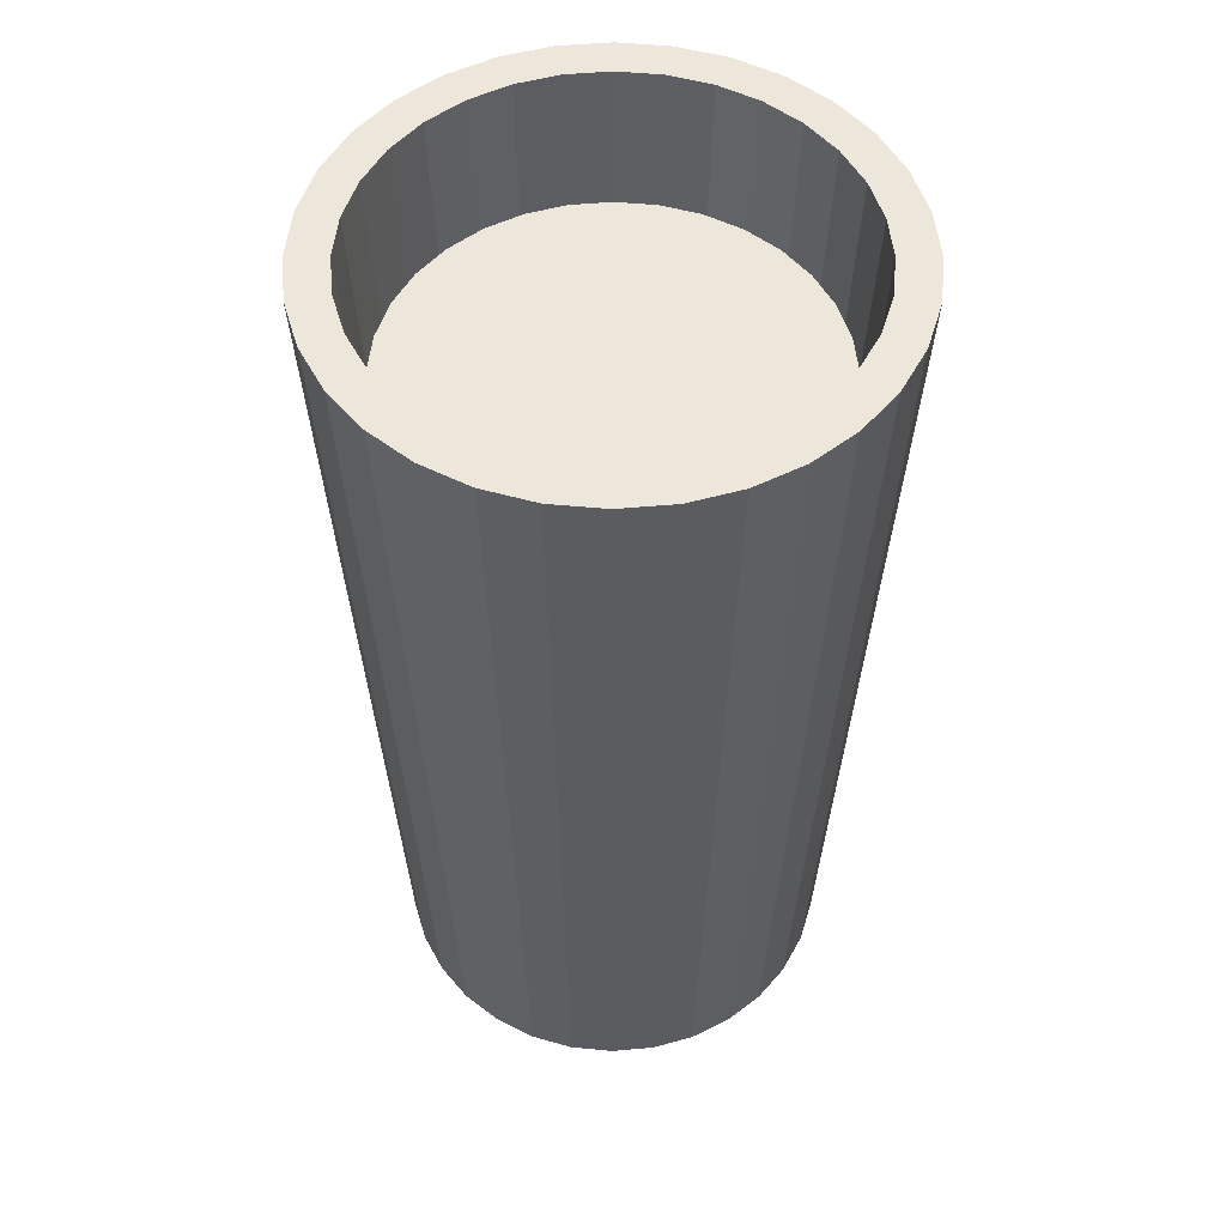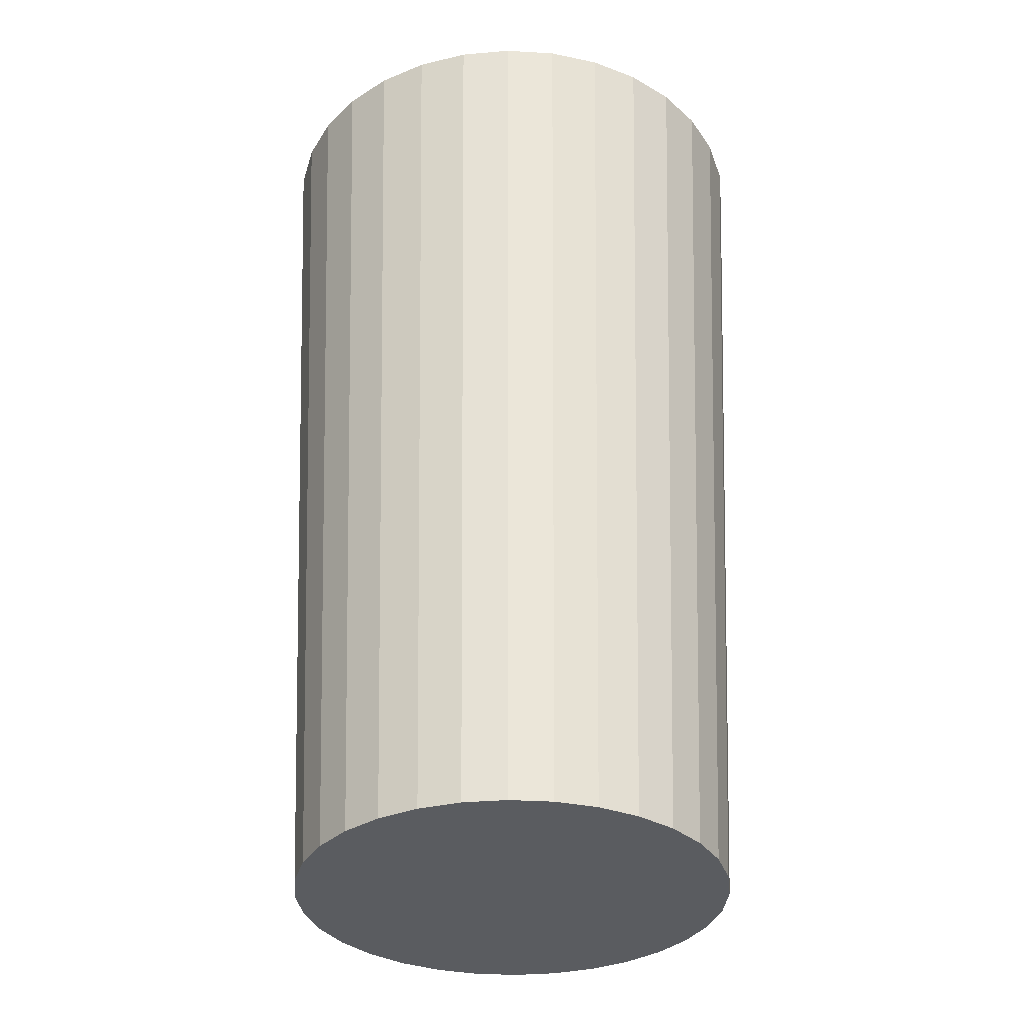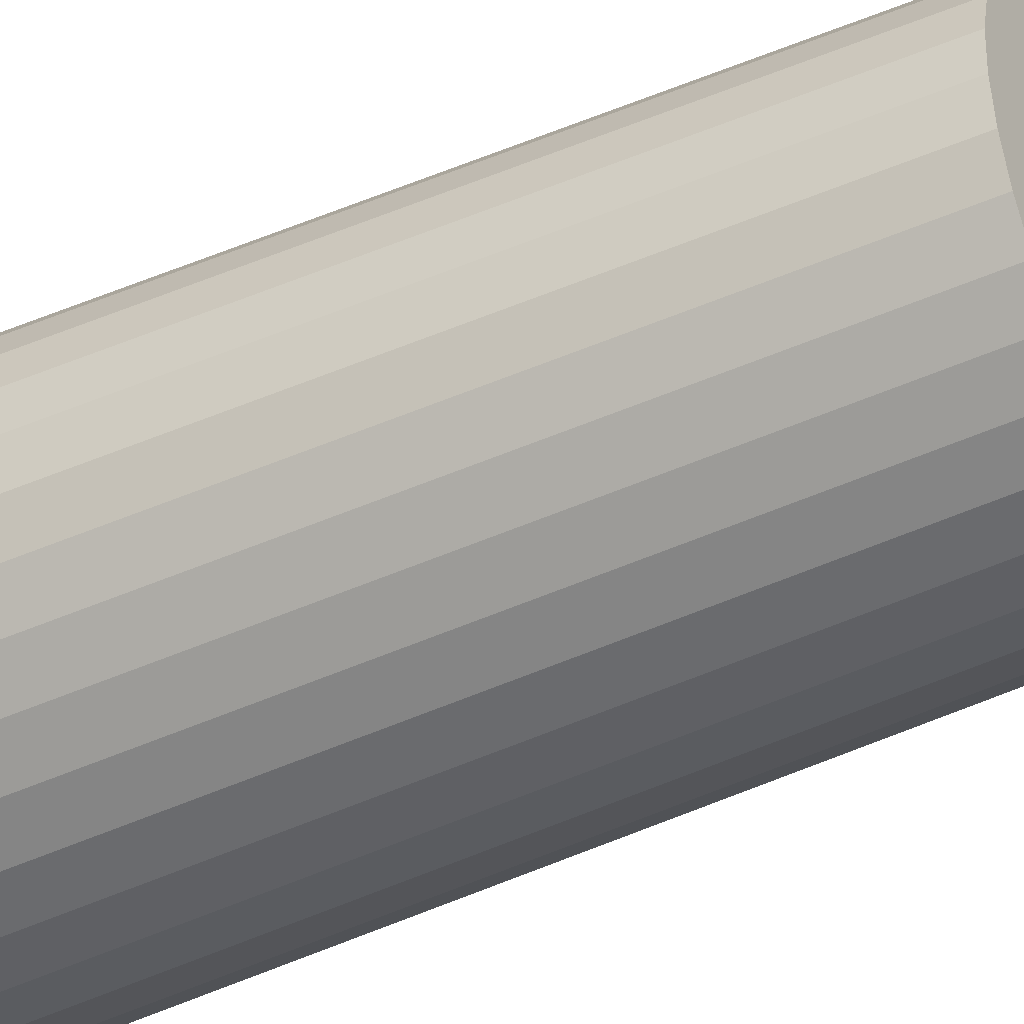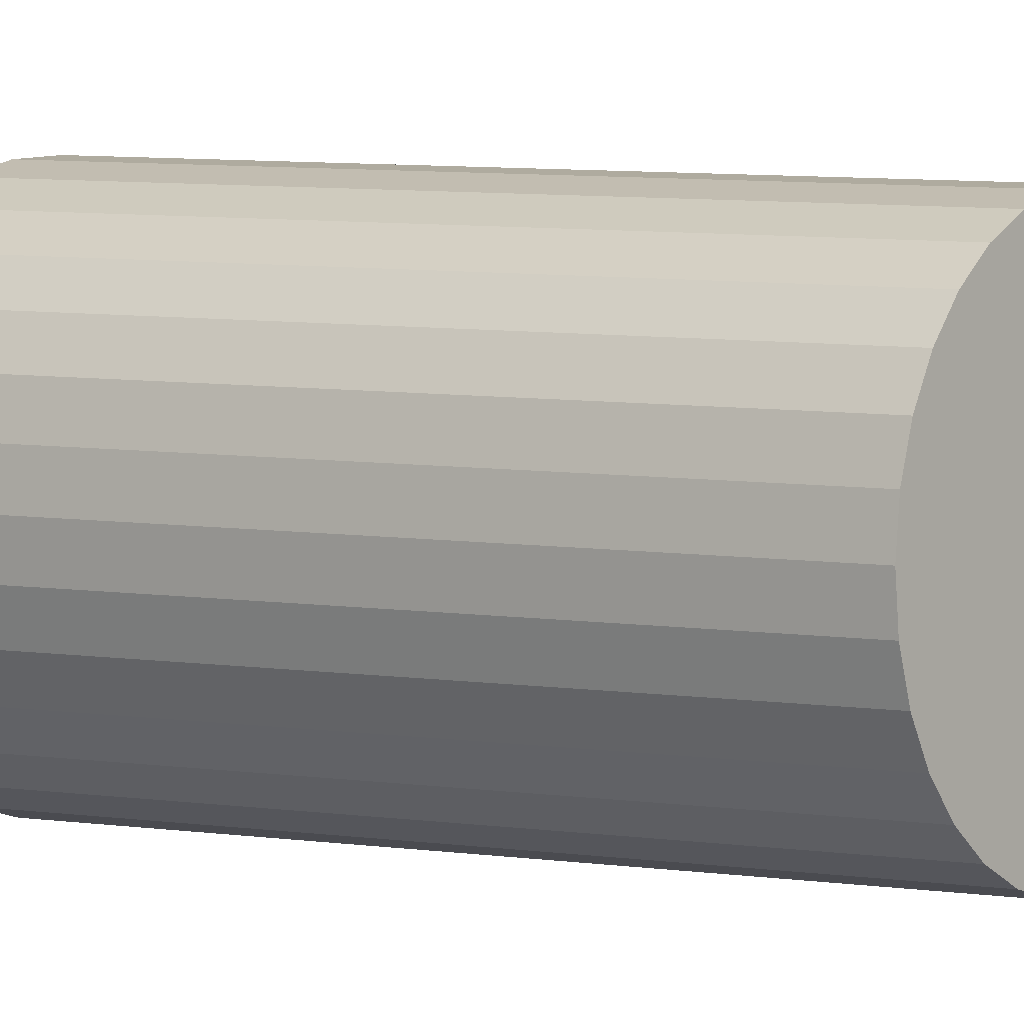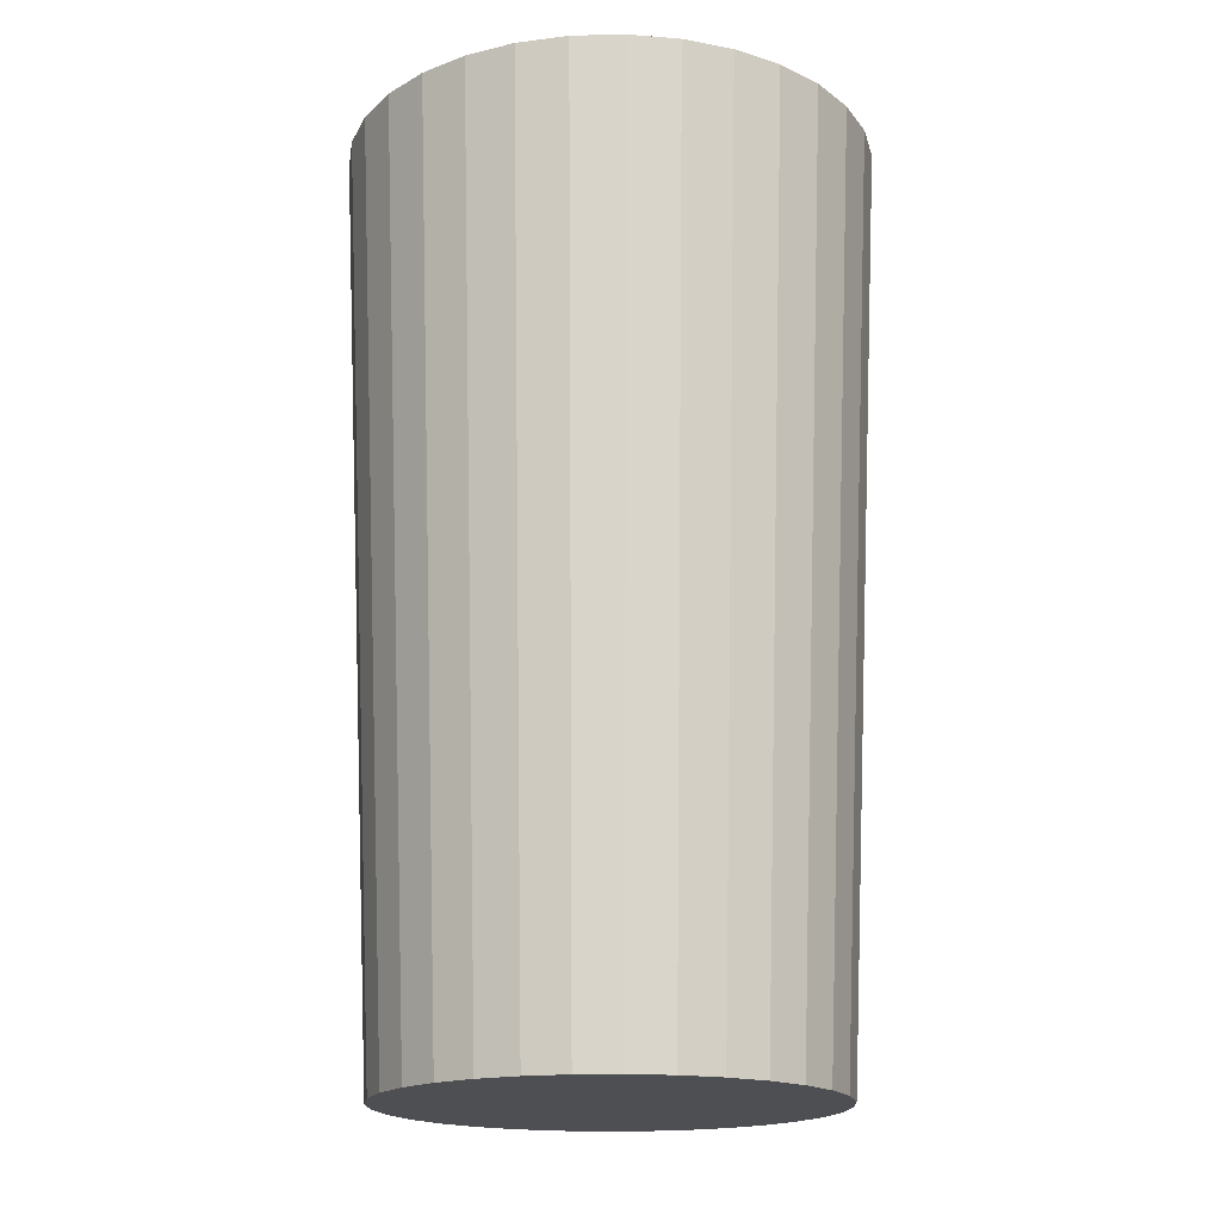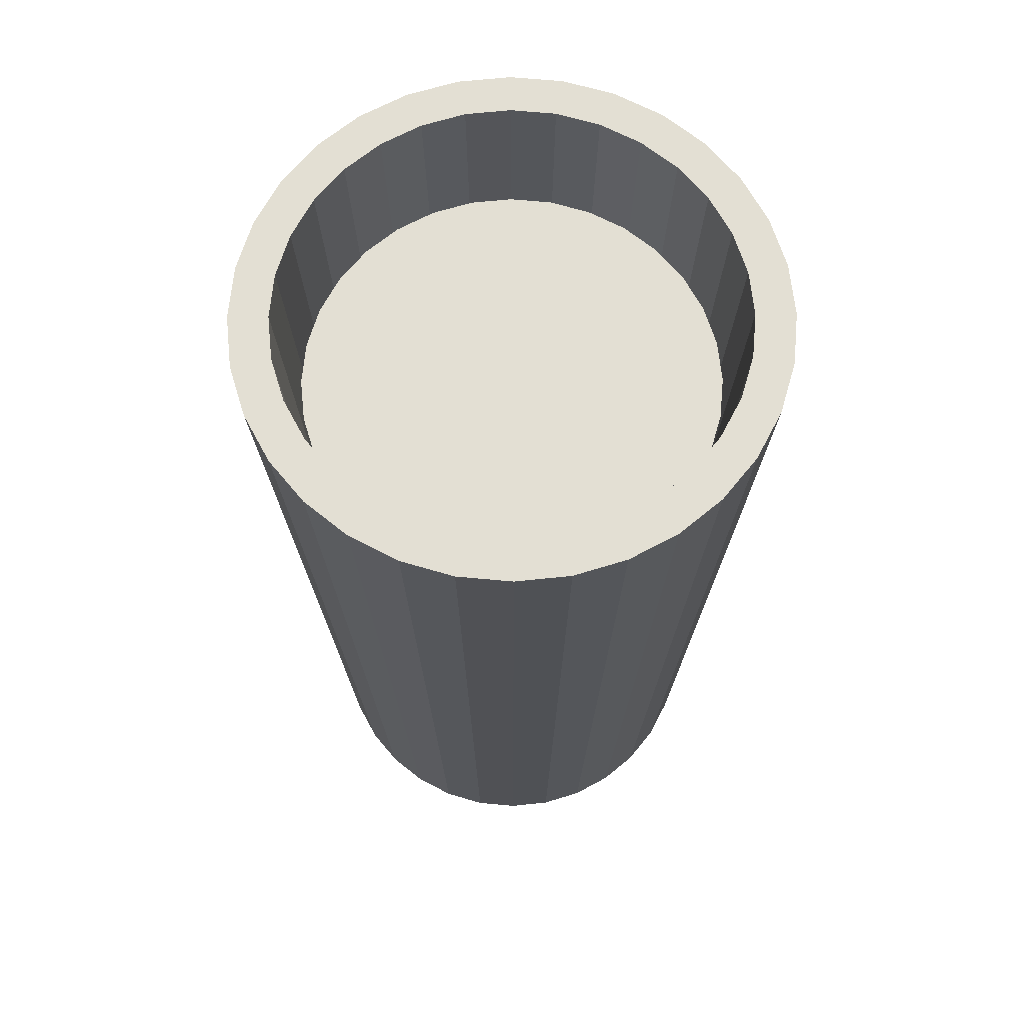
<metadata>
{"format":"obj","ext":"obj","renderer":"f3d","projection":"perspective","resolution":1024,"background":"white","views":[{"elev":52.3,"azim":-44.8,"up":"+Y"},{"elev":-33.8,"azim":12.3,"up":"+Y"},{"elev":-38.2,"azim":-59.1,"up":"+Z"},{"elev":3.7,"azim":-50.0,"up":"+Z"},{"elev":-18.1,"azim":30.7,"up":"+Y"},{"elev":67.0,"azim":-124.1,"up":"+Y"}]}
</metadata>
<code>
o glass-group_glass
v 0 0.00827 -0.6483
v -0 2.759 -0.6661
v 0.1265 0.00827 -0.6358
v 0.1299 2.759 -0.6533
v 0.2481 0.00827 -0.5989
v 0.2549 2.759 -0.6154
v 0.3602 0.00827 -0.539
v 0.37 2.759 -0.5538
v 0.4584 0.00827 -0.4584
v 0.471 2.759 -0.471
v 0.539 0.00827 -0.3602
v 0.5538 2.759 -0.37
v 0.5989 0.00827 -0.2481
v 0.6154 2.759 -0.2549
v 0.6358 0.00827 -0.1265
v 0.6533 2.759 -0.1299
v 0.6483 0.00827 0
v 0.6661 2.759 0
v 0.6358 0.00827 0.1265
v 0.6533 2.759 0.1299
v 0.5989 0.00827 0.2481
v 0.6154 2.759 0.2549
v 0.539 0.00827 0.3602
v 0.5538 2.759 0.37
v 0.4584 0.00827 0.4584
v 0.471 2.759 0.471
v 0.3602 0.00827 0.539
v 0.37 2.759 0.5538
v 0.2481 0.00827 0.5989
v 0.2549 2.759 0.6154
v 0.1265 0.00827 0.6358
v 0.1299 2.759 0.6533
v -0 0.00827 0.6483
v -0 2.759 0.6661
v -0.1265 0.00827 0.6358
v -0.1299 2.759 0.6533
v -0.2481 0.00827 0.5989
v -0.2549 2.759 0.6154
v -0.3602 0.00827 0.539
v -0.37 2.759 0.5538
v -0.4584 0.00827 0.4584
v -0.471 2.759 0.471
v -0.539 0.00827 0.3602
v -0.5538 2.759 0.37
v -0.5989 0.00827 0.2481
v -0.6154 2.759 0.2549
v -0.6358 0.00827 0.1265
v -0.6533 2.759 0.1299
v -0.6483 0.00827 -0
v -0.6661 2.759 -0
v -0.6358 0.00827 -0.1265
v -0.6533 2.759 -0.1299
v -0.5989 0.00827 -0.2481
v -0.6154 2.759 -0.2549
v -0.539 0.00827 -0.3602
v -0.5538 2.759 -0.37
v -0.4584 0.00827 -0.4584
v -0.471 2.759 -0.471
v -0.3602 0.00827 -0.539
v -0.37 2.759 -0.5538
v -0.2481 0.00827 -0.5989
v -0.2549 2.759 -0.6154
v -0.1265 0.00827 -0.6358
v -0.1299 2.759 -0.6533
v 0.152 2.759 -0.7643
v 0 2.759 -0.7792
v 0.2982 2.759 -0.7199
v 0.4329 2.759 -0.6479
v 0.551 2.759 -0.551
v 0.6479 2.759 -0.4329
v 0.7199 2.759 -0.2982
v 0.7643 2.759 -0.152
v 0.7792 2.759 0
v 0.7643 2.759 0.152
v 0.7199 2.759 0.2982
v 0.6479 2.759 0.4329
v 0.551 2.759 0.551
v 0.4329 2.759 0.6479
v 0.2982 2.759 0.7199
v 0.152 2.759 0.7643
v -0 2.759 0.7792
v -0.152 2.759 0.7643
v -0.2982 2.759 0.7199
v -0.4329 2.759 0.6479
v -0.551 2.759 0.551
v -0.6479 2.759 0.4329
v -0.7199 2.759 0.2982
v -0.7643 2.759 0.152
v -0.7792 2.759 -0
v -0.7643 2.759 -0.152
v -0.7199 2.759 -0.2982
v -0.6479 2.759 -0.4329
v -0.551 2.759 -0.551
v -0.4329 2.759 -0.6479
v -0.2982 2.759 -0.7199
v -0.152 2.759 -0.7643
v 0.1081 0.1442 -0.5435
v 0 0.1442 -0.5541
v 0.2121 0.1442 -0.5119
v 0.3079 0.1442 -0.4607
v 0.3918 0.1442 -0.3918
v 0.4607 0.1442 -0.3079
v 0.5119 0.1442 -0.212
v 0.5435 0.1442 -0.1081
v 0.5541 0.1442 0
v 0.5435 0.1442 0.1081
v 0.5119 0.1442 0.212
v 0.4607 0.1442 0.3079
v 0.3918 0.1442 0.3918
v 0.3079 0.1442 0.4607
v 0.2121 0.1442 0.5119
v 0.1081 0.1442 0.5435
v 0 0.1442 0.5541
v -0.1081 0.1442 0.5435
v -0.212 0.1442 0.5119
v -0.3078 0.1442 0.4607
v -0.3918 0.1442 0.3918
v -0.4607 0.1442 0.3079
v -0.5119 0.1442 0.2121
v -0.5435 0.1442 0.1081
v -0.5541 0.1442 -0
v -0.5435 0.1442 -0.1081
v -0.5119 0.1442 -0.2121
v -0.4607 0.1442 -0.3078
v -0.3918 0.1442 -0.3918
v -0.3078 0.1442 -0.4607
v -0.212 0.1442 -0.5119
v -0.1081 0.1442 -0.5435
f 1 66 65 3
f 3 65 67 5
f 5 67 68 7
f 7 68 69 9
f 9 69 70 11
f 11 70 71 13
f 13 71 72 15
f 15 72 73 17
f 17 73 74 19
f 19 74 75 21
f 21 75 76 23
f 23 76 77 25
f 25 77 78 27
f 27 78 79 29
f 29 79 80 31
f 31 80 81 33
f 33 81 82 35
f 35 82 83 37
f 37 83 84 39
f 39 84 85 41
f 41 85 86 43
f 43 86 87 45
f 45 87 88 47
f 47 88 89 49
f 49 89 90 51
f 51 90 91 53
f 53 91 92 55
f 55 92 93 57
f 57 93 94 59
f 59 94 95 61
f 32 30 111 112
f 61 95 96 63
f 63 96 66 1
f 1 3 5 7 9 11 13 15 17 19 21 23 25 27 29 31 33 35 37 39 41 43 45 47 49 51 53 55 57 59 61 63
f 2 4 65 66
f 4 6 67 65
f 6 8 68 67
f 8 10 69 68
f 10 12 70 69
f 12 14 71 70
f 14 16 72 71
f 16 18 73 72
f 18 20 74 73
f 20 22 75 74
f 22 24 76 75
f 24 26 77 76
f 26 28 78 77
f 28 30 79 78
f 30 32 80 79
f 32 34 81 80
f 34 36 82 81
f 36 38 83 82
f 38 40 84 83
f 40 42 85 84
f 42 44 86 85
f 44 46 87 86
f 46 48 88 87
f 48 50 89 88
f 50 52 90 89
f 52 54 91 90
f 54 56 92 91
f 56 58 93 92
f 58 60 94 93
f 60 62 95 94
f 62 64 96 95
f 64 2 66 96
f 97 98 128 127 126 125 124 123 122 121 120 119 118 117 116 115 114 113 112 111 110 109 108 107 106 105 104 103 102 101 100 99
f 6 4 97 99
f 60 58 125 126
f 34 32 112 113
f 8 6 99 100
f 62 60 126 127
f 36 34 113 114
f 10 8 100 101
f 64 62 127 128
f 38 36 114 115
f 12 10 101 102
f 2 64 128 98
f 40 38 115 116
f 14 12 102 103
f 42 40 116 117
f 16 14 103 104
f 44 42 117 118
f 18 16 104 105
f 46 44 118 119
f 20 18 105 106
f 48 46 119 120
f 22 20 106 107
f 50 48 120 121
f 24 22 107 108
f 52 50 121 122
f 26 24 108 109
f 54 52 122 123
f 28 26 109 110
f 56 54 123 124
f 30 28 110 111
f 4 2 98 97
f 58 56 124 125
o juice-group_juice
v -0 0.1194 -0.5328
v 0 2.364 -0.6144
v 0.1039 0.1194 -0.5225
v 0.1199 2.364 -0.6026
v 0.2039 0.1194 -0.4922
v 0.2351 2.364 -0.5676
v 0.296 0.1194 -0.443
v 0.3413 2.364 -0.5109
v 0.3767 0.1194 -0.3767
v 0.4344 2.364 -0.4344
v 0.443 0.1194 -0.296
v 0.5109 2.364 -0.3413
v 0.4922 0.1194 -0.2039
v 0.5676 2.364 -0.2351
v 0.5225 0.1194 -0.1039
v 0.6026 2.364 -0.1199
v 0.5328 0.1194 0
v 0.6144 2.364 0
v 0.5225 0.1194 0.1039
v 0.6026 2.364 0.1199
v 0.4922 0.1194 0.2039
v 0.5676 2.364 0.2351
v 0.443 0.1194 0.296
v 0.5109 2.364 0.3413
v 0.3767 0.1194 0.3767
v 0.4344 2.364 0.4344
v 0.296 0.1194 0.443
v 0.3413 2.364 0.5109
v 0.2039 0.1194 0.4922
v 0.2351 2.364 0.5676
v 0.1039 0.1194 0.5225
v 0.1199 2.364 0.6026
v -0 0.1194 0.5328
v -0 2.364 0.6144
v -0.1039 0.1194 0.5225
v -0.1199 2.364 0.6026
v -0.2039 0.1194 0.4922
v -0.2351 2.364 0.5676
v -0.296 0.1194 0.443
v -0.3413 2.364 0.5109
v -0.3767 0.1194 0.3767
v -0.4344 2.364 0.4344
v -0.443 0.1194 0.296
v -0.5109 2.364 0.3413
v -0.4922 0.1194 0.2039
v -0.5676 2.364 0.2351
v -0.5225 0.1194 0.1039
v -0.6026 2.364 0.1199
v -0.5328 0.1194 -0
v -0.6144 2.364 -0
v -0.5225 0.1194 -0.1039
v -0.6026 2.364 -0.1199
v -0.4922 0.1194 -0.2039
v -0.5676 2.364 -0.2351
v -0.443 0.1194 -0.296
v -0.5109 2.364 -0.3413
v -0.3767 0.1194 -0.3767
v -0.4344 2.364 -0.4344
v -0.296 0.1194 -0.443
v -0.3413 2.364 -0.5109
v -0.2039 0.1194 -0.4922
v -0.2351 2.364 -0.5676
v -0.1039 0.1194 -0.5225
v -0.1199 2.364 -0.6026
f 129 130 132 131
f 131 132 134 133
f 133 134 136 135
f 135 136 138 137
f 137 138 140 139
f 139 140 142 141
f 141 142 144 143
f 143 144 146 145
f 145 146 148 147
f 147 148 150 149
f 149 150 152 151
f 151 152 154 153
f 153 154 156 155
f 155 156 158 157
f 157 158 160 159
f 159 160 162 161
f 161 162 164 163
f 163 164 166 165
f 165 166 168 167
f 167 168 170 169
f 169 170 172 171
f 171 172 174 173
f 173 174 176 175
f 175 176 178 177
f 177 178 180 179
f 179 180 182 181
f 181 182 184 183
f 183 184 186 185
f 185 186 188 187
f 187 188 190 189
f 132 130 192 190 188 186 184 182 180 178 176 174 172 170 168 166 164 162 160 158 156 154 152 150 148 146 144 142 140 138 136 134
f 189 190 192 191
f 191 192 130 129
f 129 131 133 135 137 139 141 143 145 147 149 151 153 155 157 159 161 163 165 167 169 171 173 175 177 179 181 183 185 187 189 191

</code>
